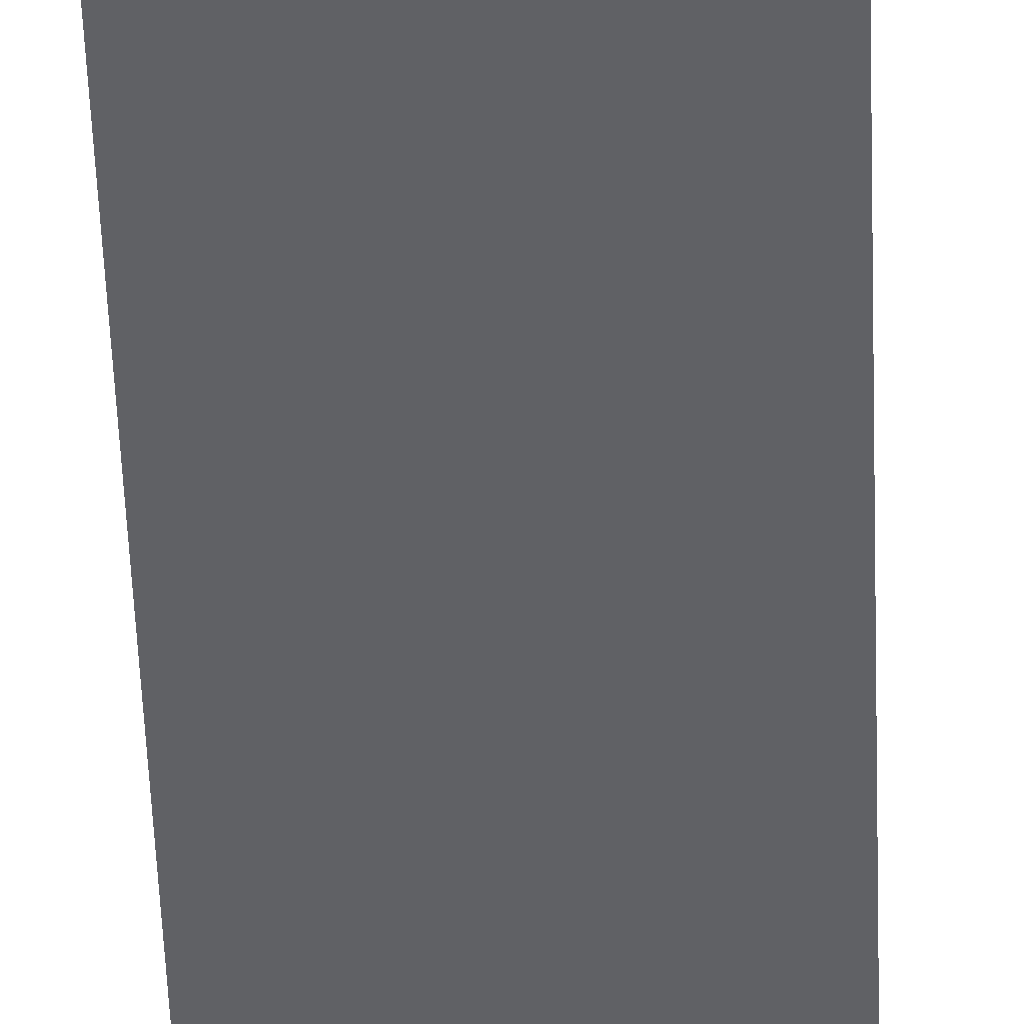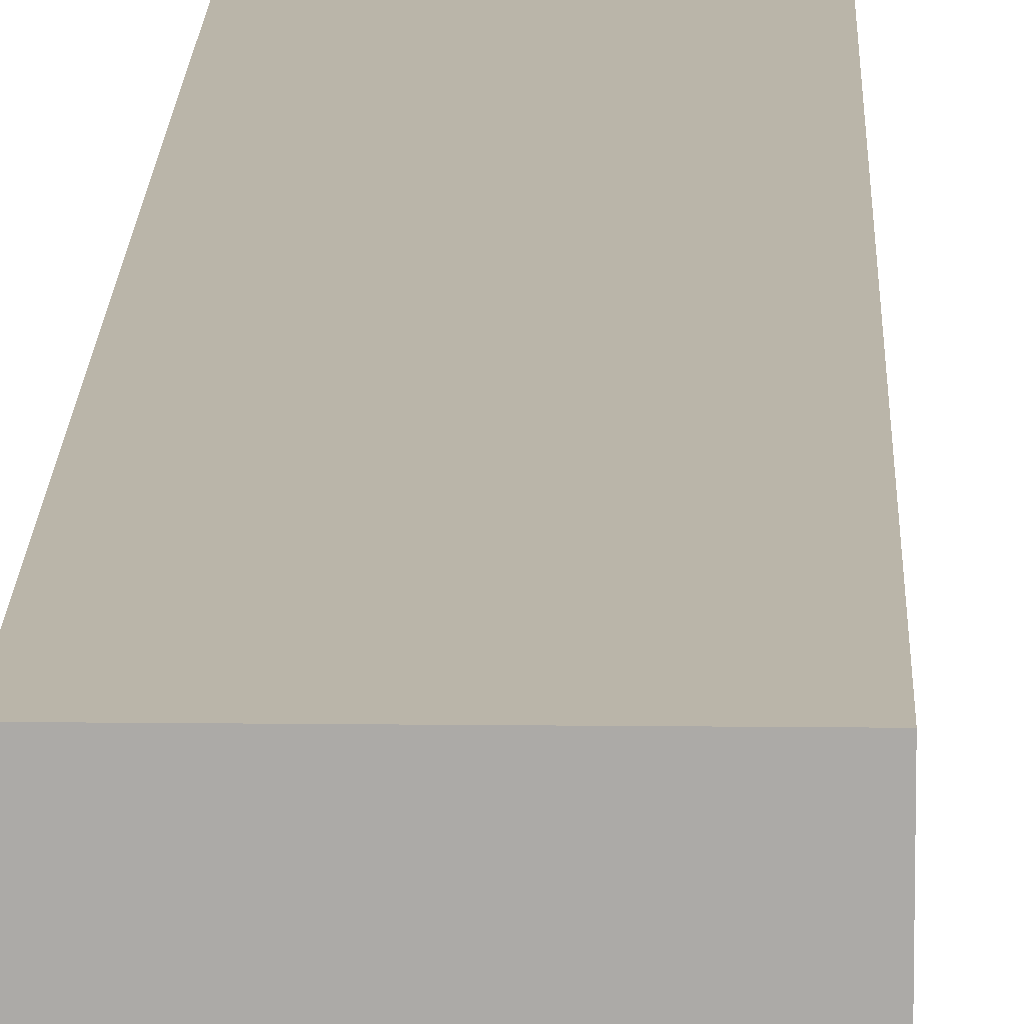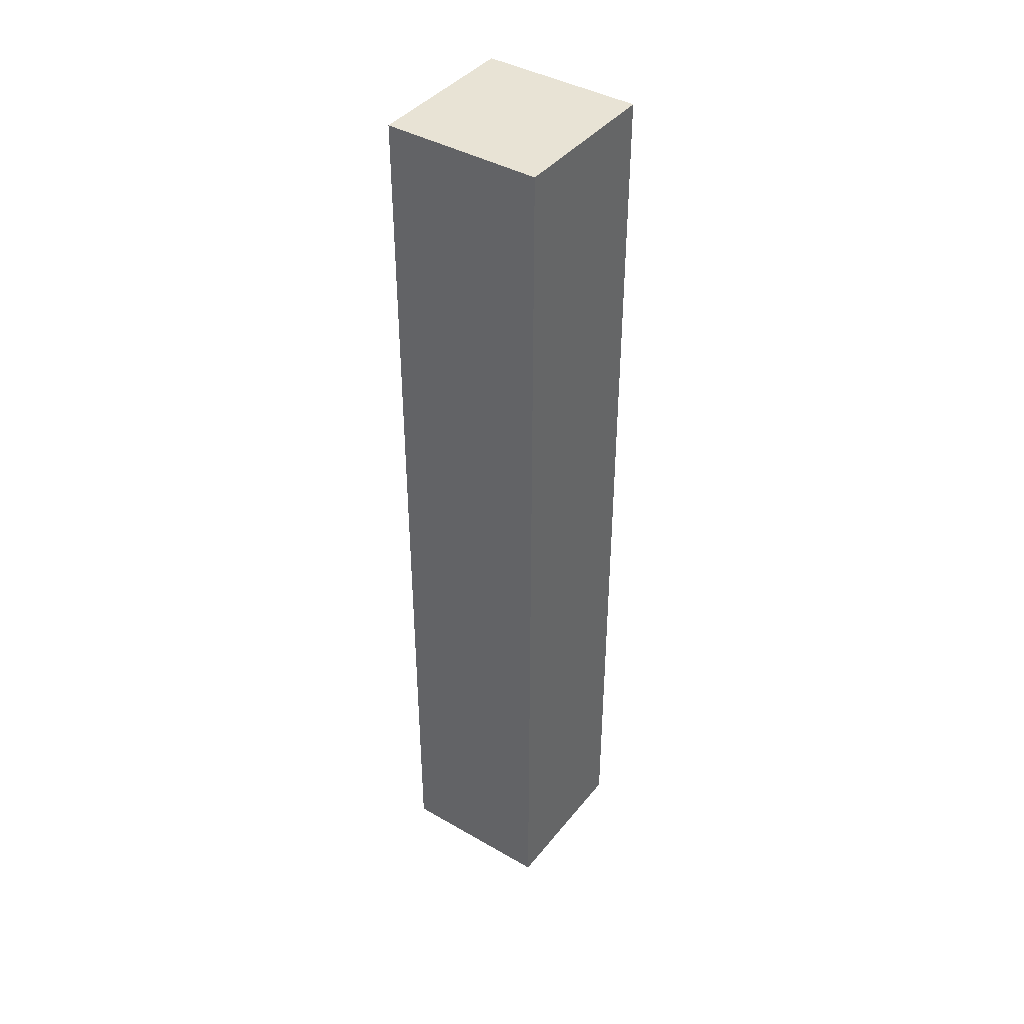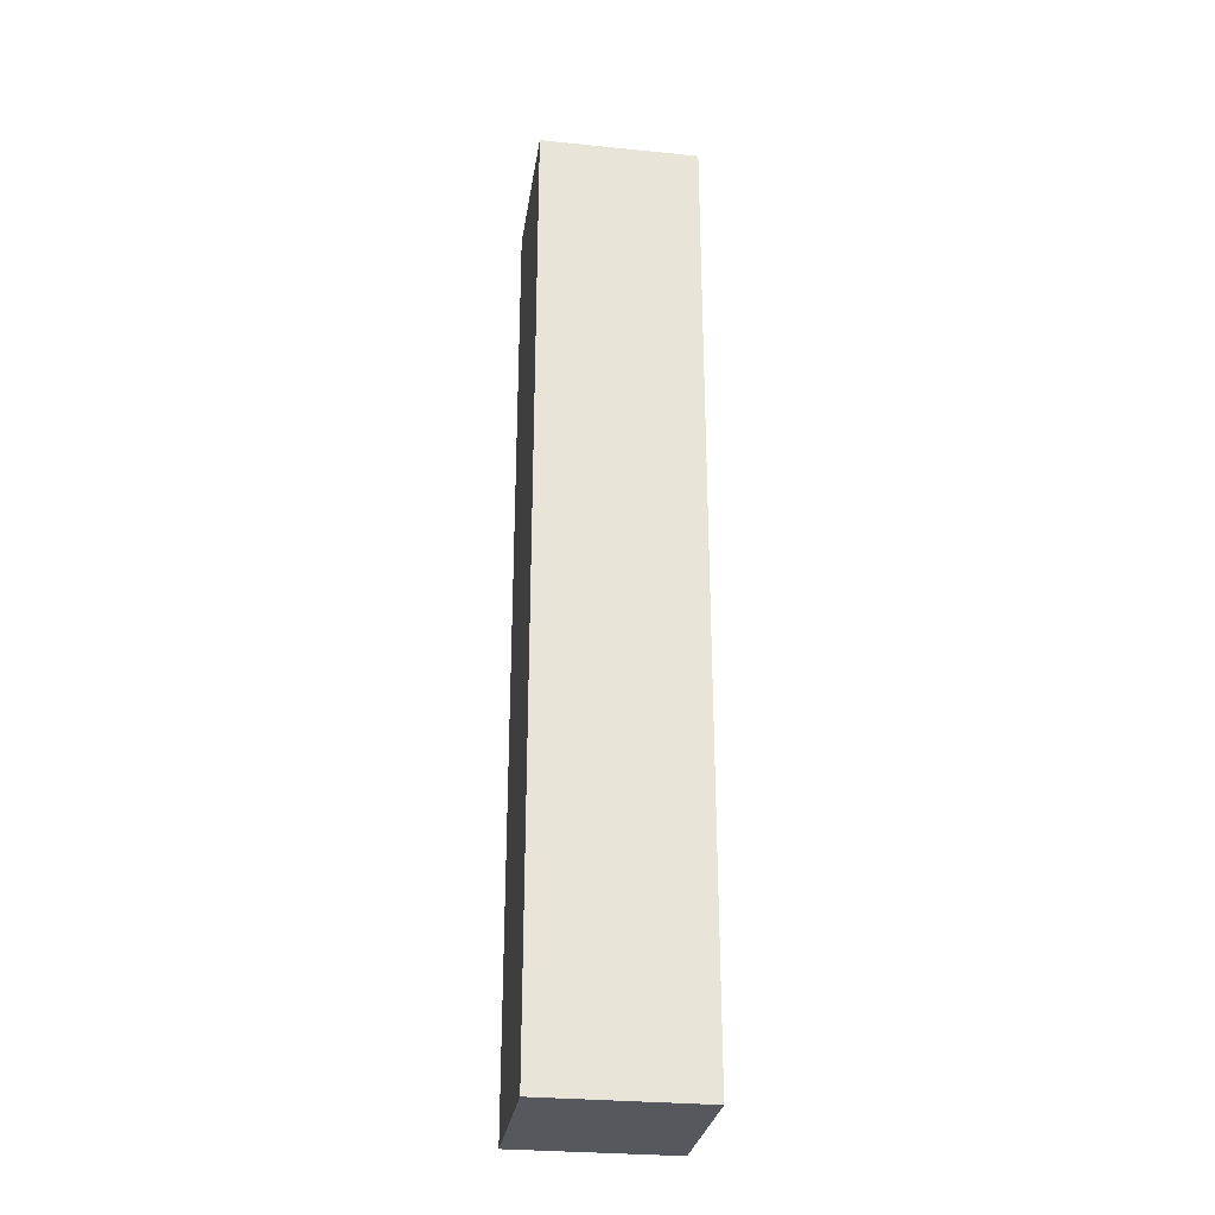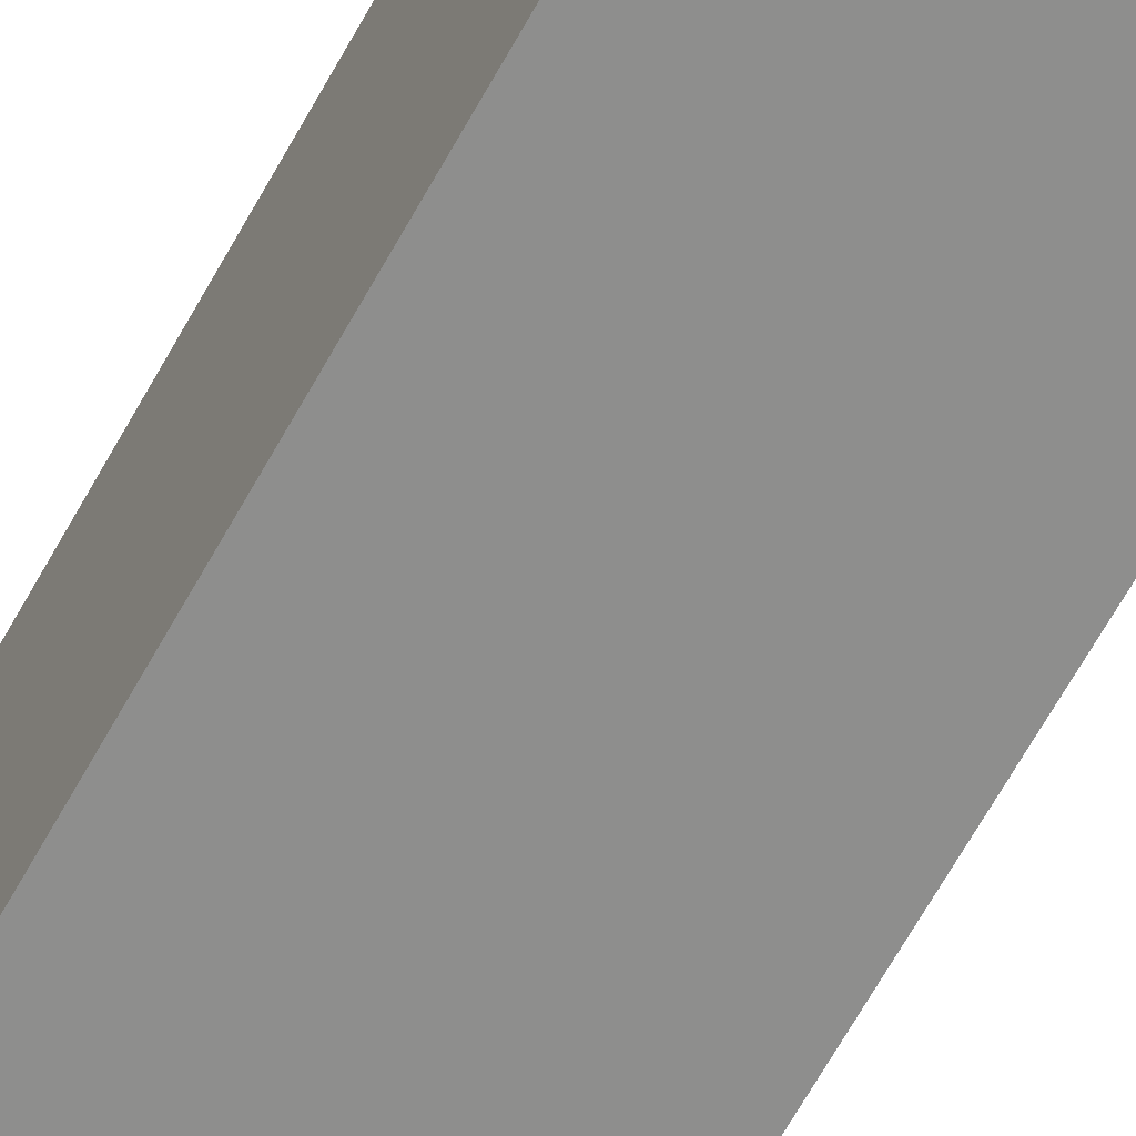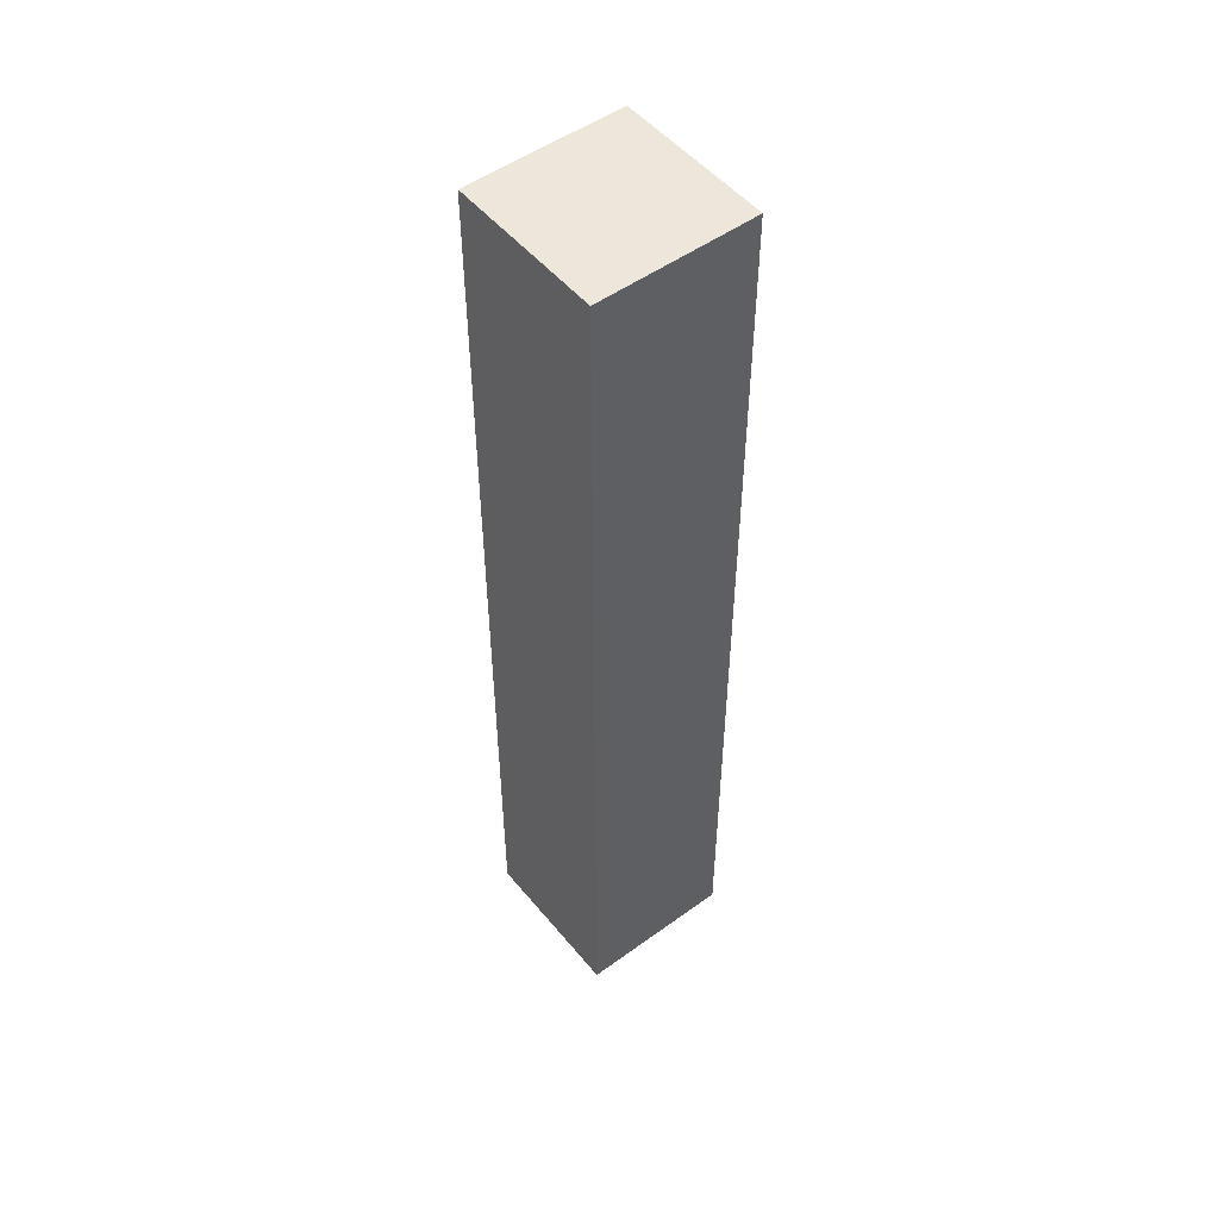
<metadata>
{"format":"obj","ext":"obj","renderer":"f3d","projection":"perspective","resolution":1024,"background":"white","views":[{"elev":-48.2,"azim":-178.0,"up":"+Y"},{"elev":13.7,"azim":-178.6,"up":"+Y"},{"elev":41.1,"azim":35.0,"up":"+Z"},{"elev":-28.9,"azim":171.5,"up":"+Z"},{"elev":-64.9,"azim":151.2,"up":"+Y"},{"elev":51.2,"azim":-38.2,"up":"+Z"}]}
</metadata>
<code>
o
v 5.7 0 1.3
v 5.7 0 0.7
v 5.7 0.1 1.3
v 5.7 0.1 0.7
v 5.8 0 1.3
v 5.8 0 0.7
v 5.8 0.1 1.3
v 5.8 0.1 0.7
v 5.7 0 1.3
v 5.7 0.1 1.3
v 5.8 0 1.3
v 5.8 0.1 1.3
v 5.7 0 0.7
v 5.7 0.1 0.7
v 5.8 0 0.7
v 5.8 0.1 0.7
v 5.7 0 1.3
v 5.8 0 1.3
v 5.7 0 0.7
v 5.8 0 0.7
v 5.7 0.1 1.3
v 5.8 0.1 1.3
v 5.7 0.1 0.7
v 5.8 0.1 0.7
f 3 2 1
f 4 2 3
f 5 6 7
f 7 6 8
f 11 10 9
f 12 10 11
f 13 14 15
f 15 14 16
f 19 18 17
f 20 18 19
f 21 22 23
f 23 22 24

</code>
